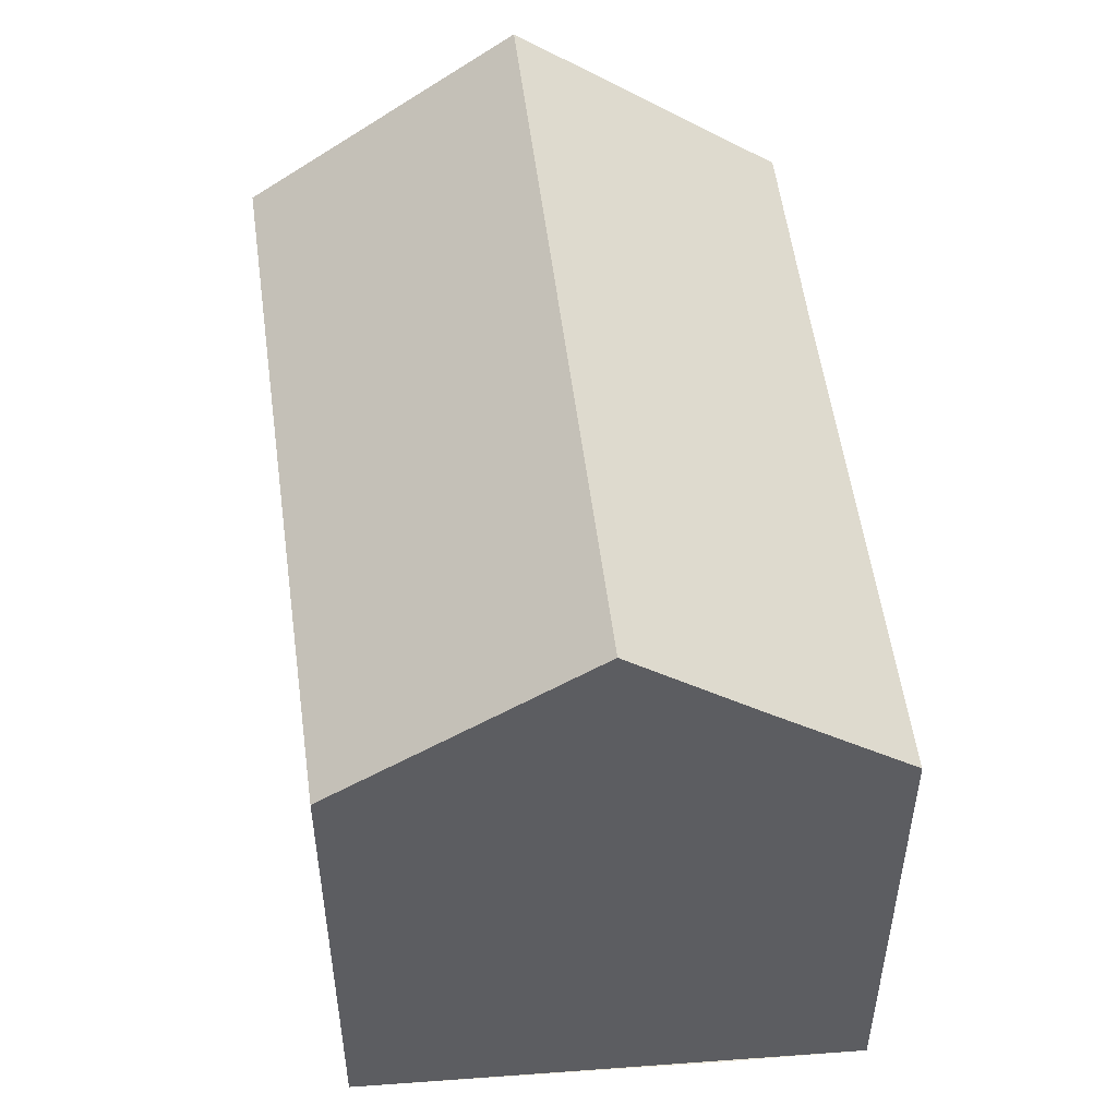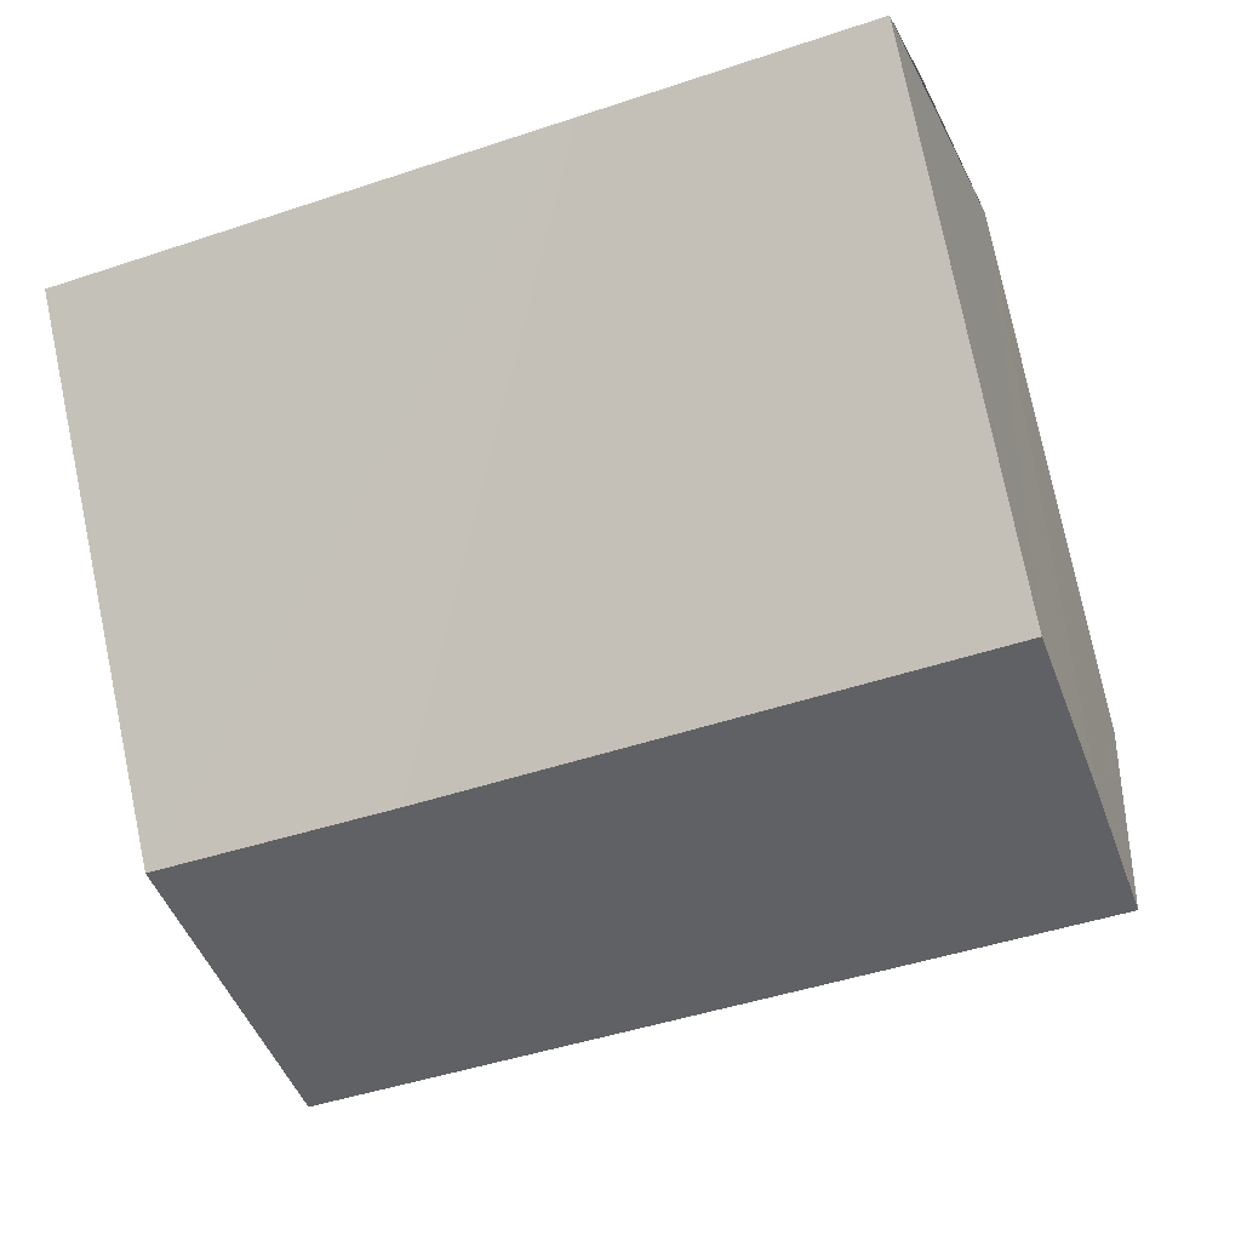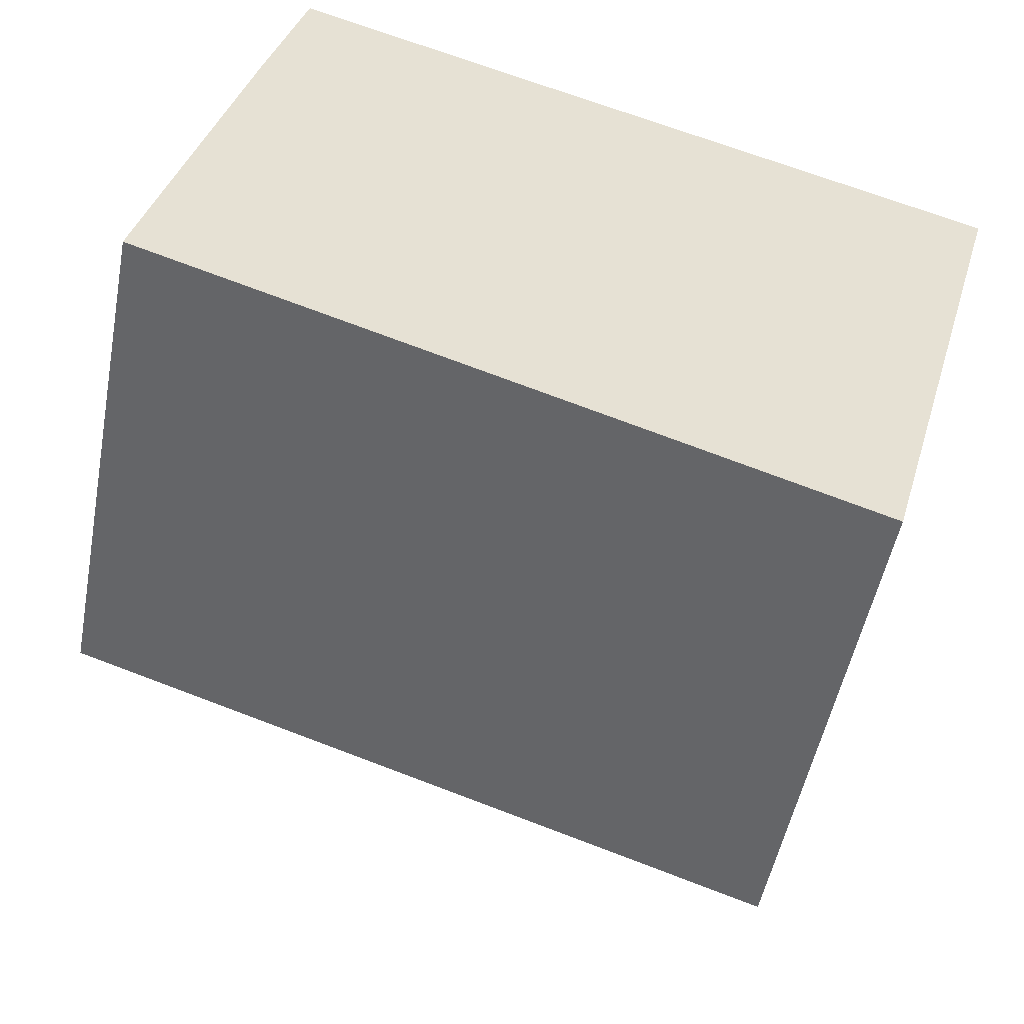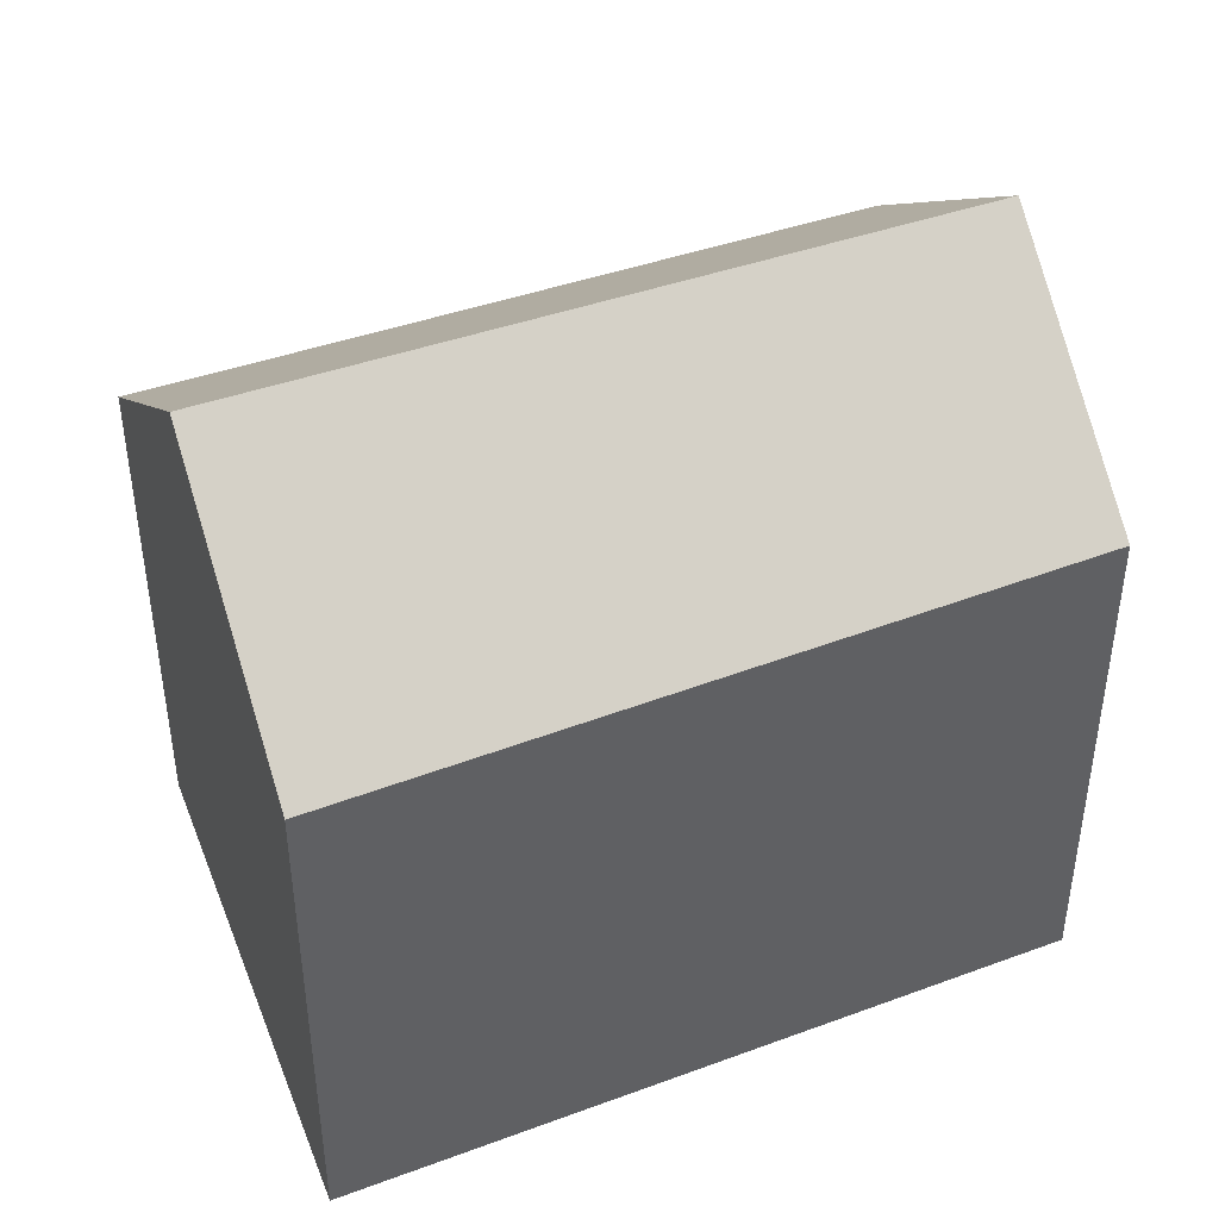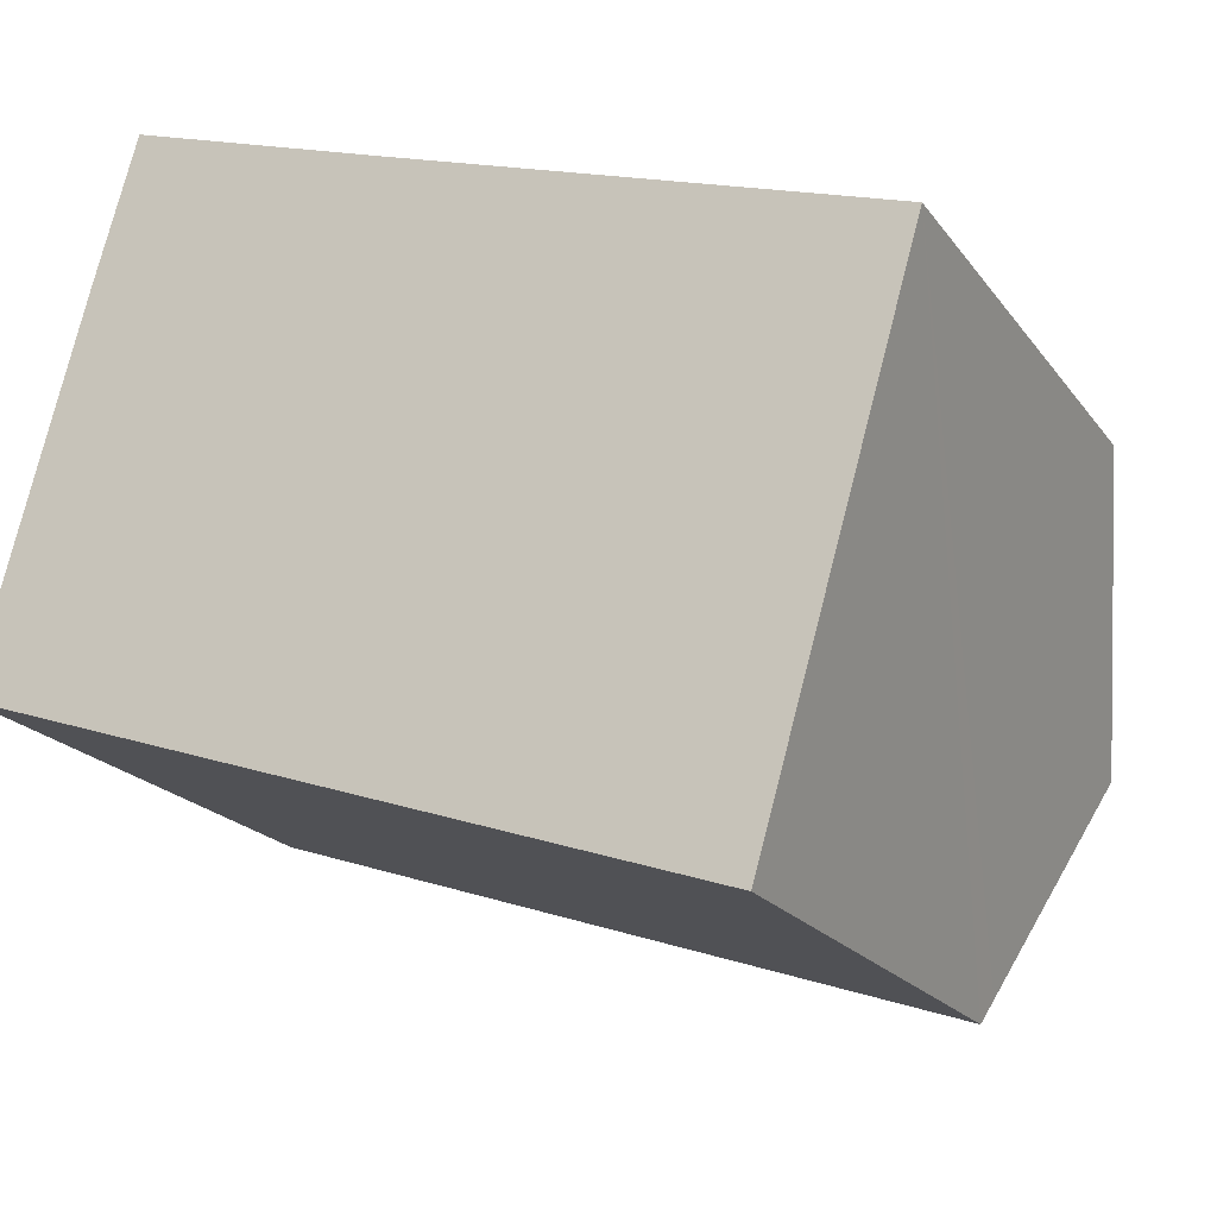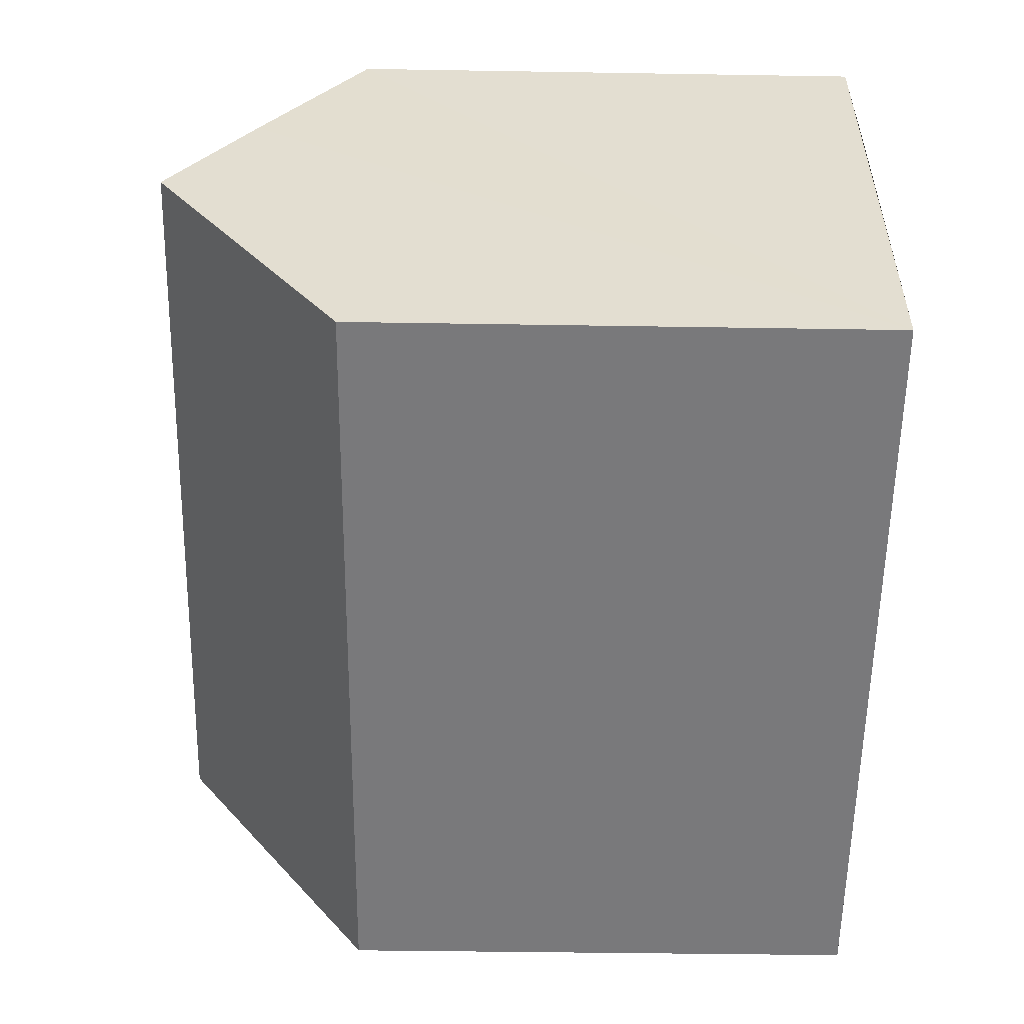
<metadata>
{"format":"obj","ext":"obj","renderer":"f3d","projection":"perspective","resolution":1024,"background":"white","views":[{"elev":51.8,"azim":-79.0,"up":"+Y"},{"elev":77.0,"azim":168.3,"up":"+Z"},{"elev":-50.8,"azim":-10.7,"up":"+Z"},{"elev":44.0,"azim":175.4,"up":"+Y"},{"elev":-20.0,"azim":25.5,"up":"+Z"},{"elev":-38.9,"azim":-91.2,"up":"+Z"}]}
</metadata>
<code>
v  1.629 10.16 5.973
v  12.9 11.57 0.278
v  1.112 11.57 4.079
v  2.295 8.428 8.282
v  6.459 8.436 6.927
v  10.52 8.446 5.603
v  14.11 8.428 4.473
v  0 8.529 5.223e-16
v  11.78 8.663 -3.602
v  11.66 8.362 -4.003
v  0.052 8.672 0.192
v  2.295 -5.071e-16 8.282
v  6.459 -4.242e-16 6.927
v  14.11 -2.739e-16 4.473
v  10.52 -3.431e-16 5.603
v  12.9 -1.702e-17 0.278
v  11.78 2.206e-16 -3.602
v  11.66 2.451e-16 -4.003
v  0 0 0
v  0.052 -1.176e-17 0.192
v  1.112 -2.498e-16 4.079
v  1.629 -3.657e-16 5.973
g defaultobject
f 1 2 3
f 2 1 4
f 2 4 5
f 2 5 6
f 2 6 7
f 8 9 10
f 9 8 2
f 2 8 3
f 3 8 11
f 12 5 4
f 5 12 6
f 6 12 13
f 6 13 7
f 7 13 14
f 14 13 15
f 14 2 7
f 2 14 9
f 9 14 10
f 10 14 16
f 10 16 17
f 10 17 18
f 10 19 8
f 19 10 18
f 11 1 3
f 1 11 8
f 1 8 19
f 1 19 4
f 4 19 12
f 12 19 20
f 12 20 21
f 12 21 22
f 15 16 14
f 16 15 13
f 16 13 12
f 16 12 17
f 17 12 22
f 17 22 18
f 18 22 21
f 18 21 19
f 19 21 20

</code>
